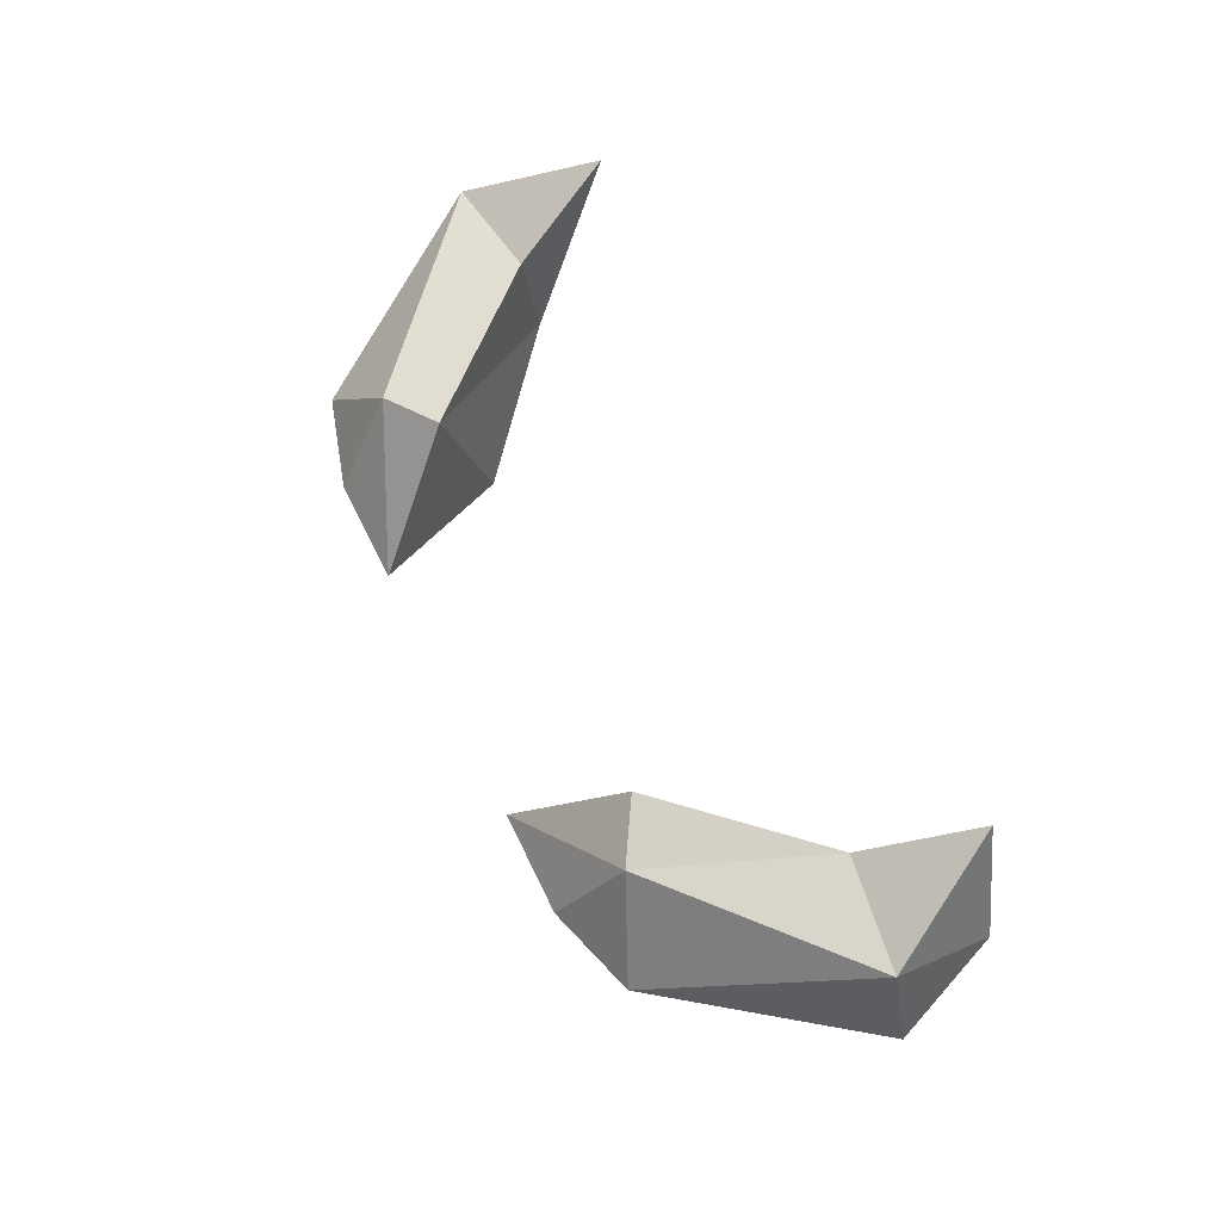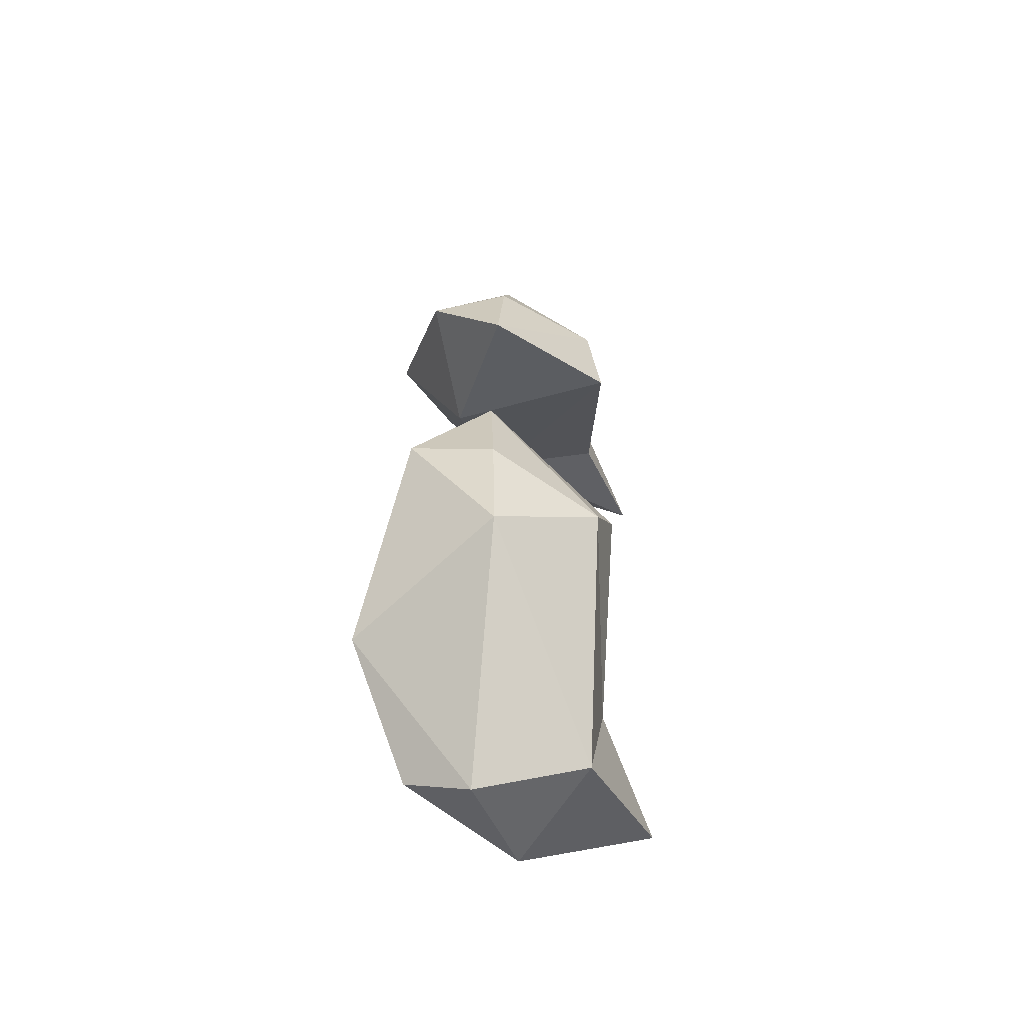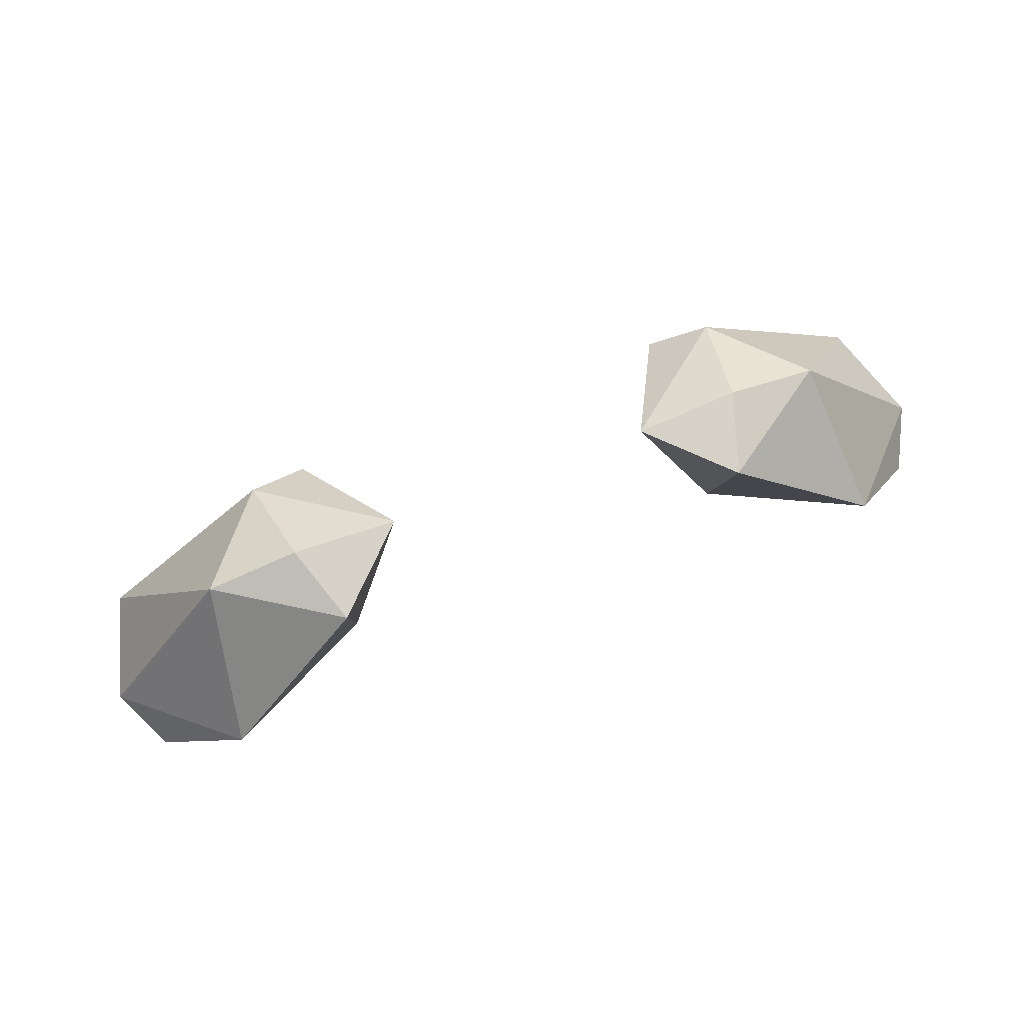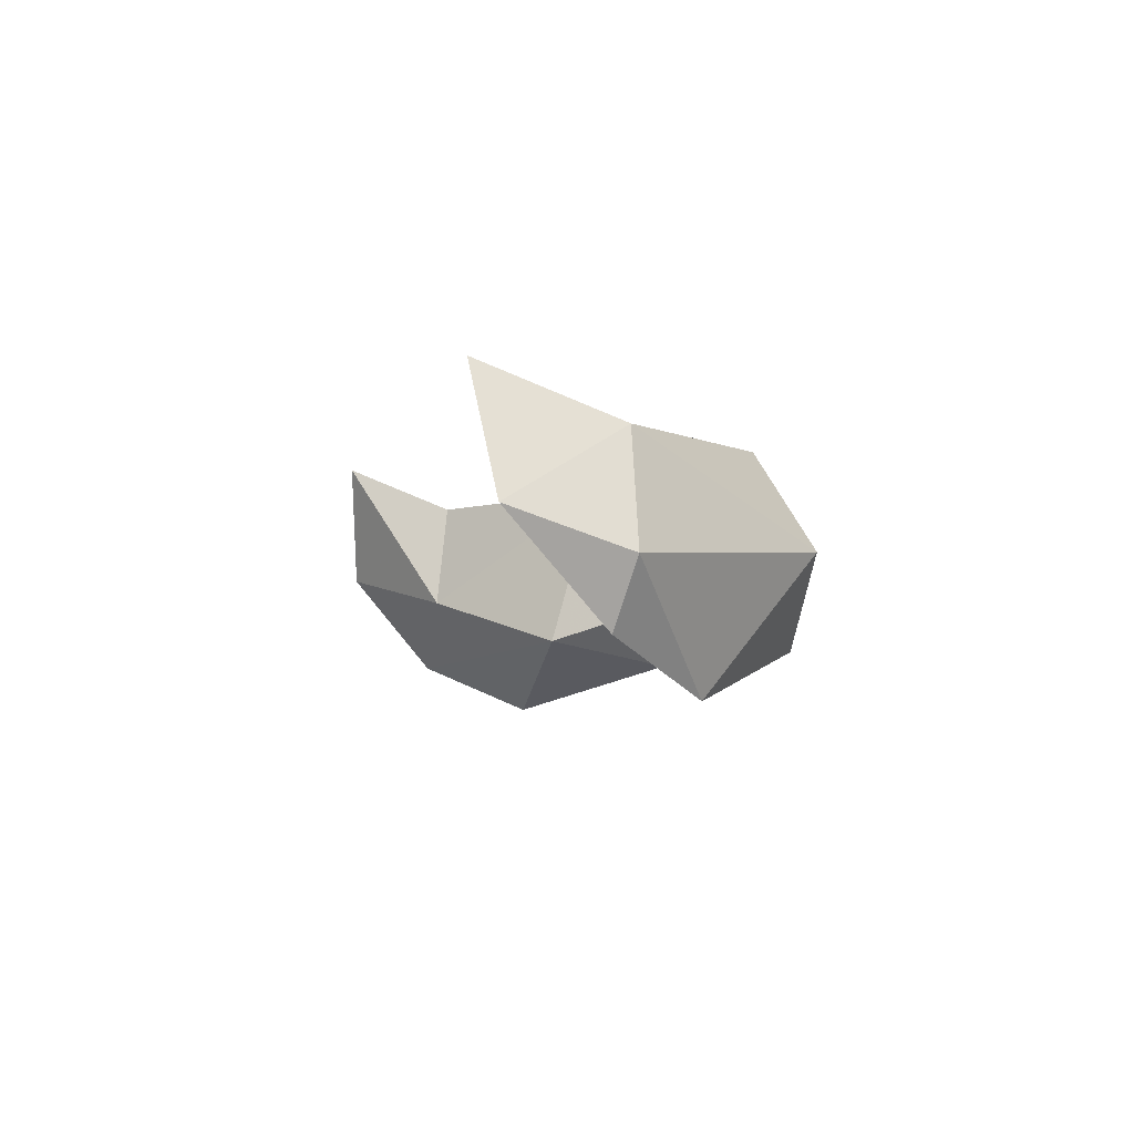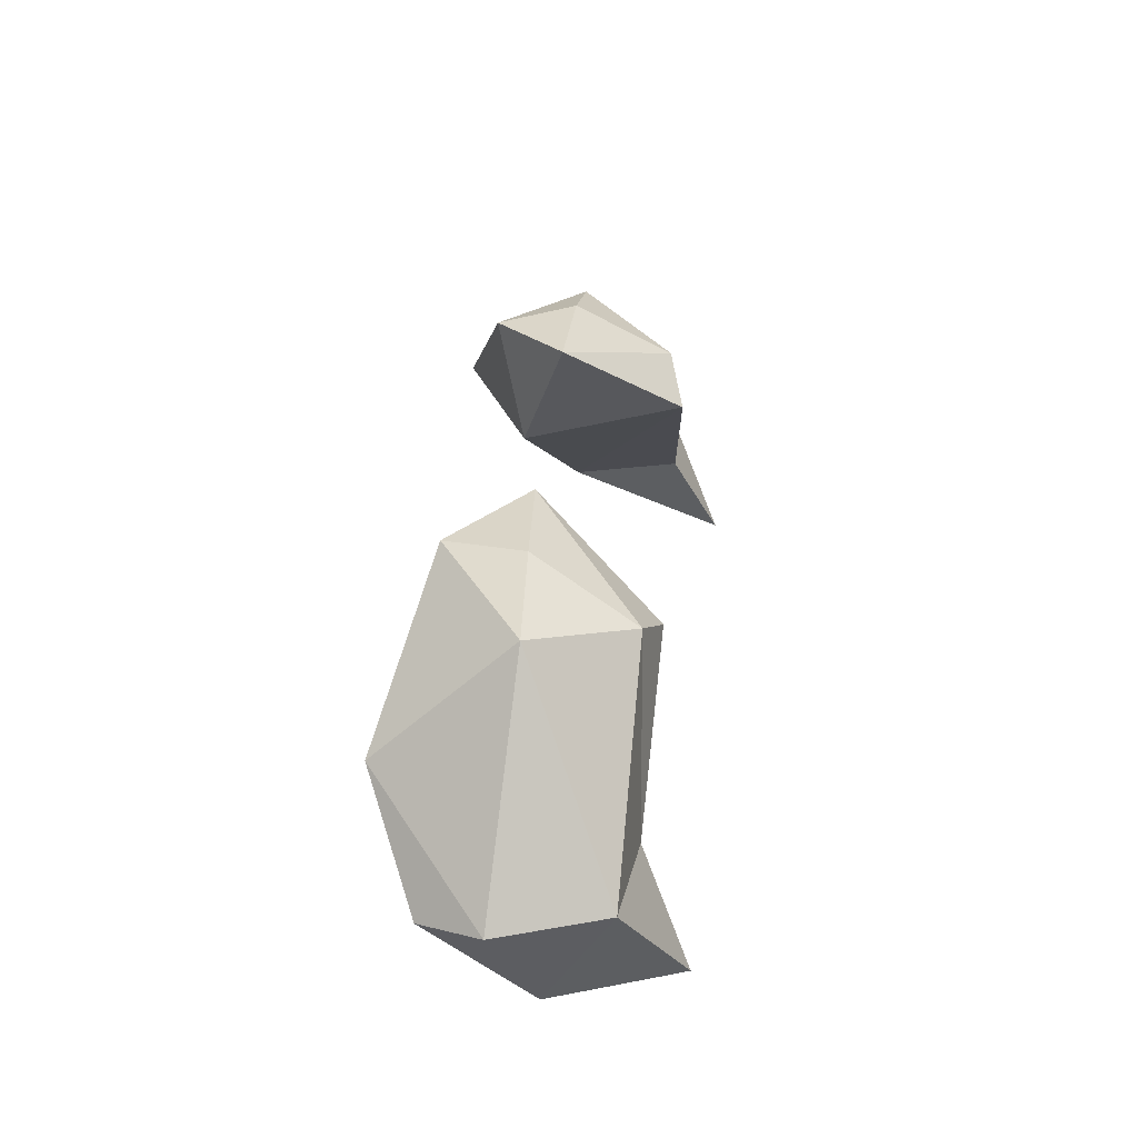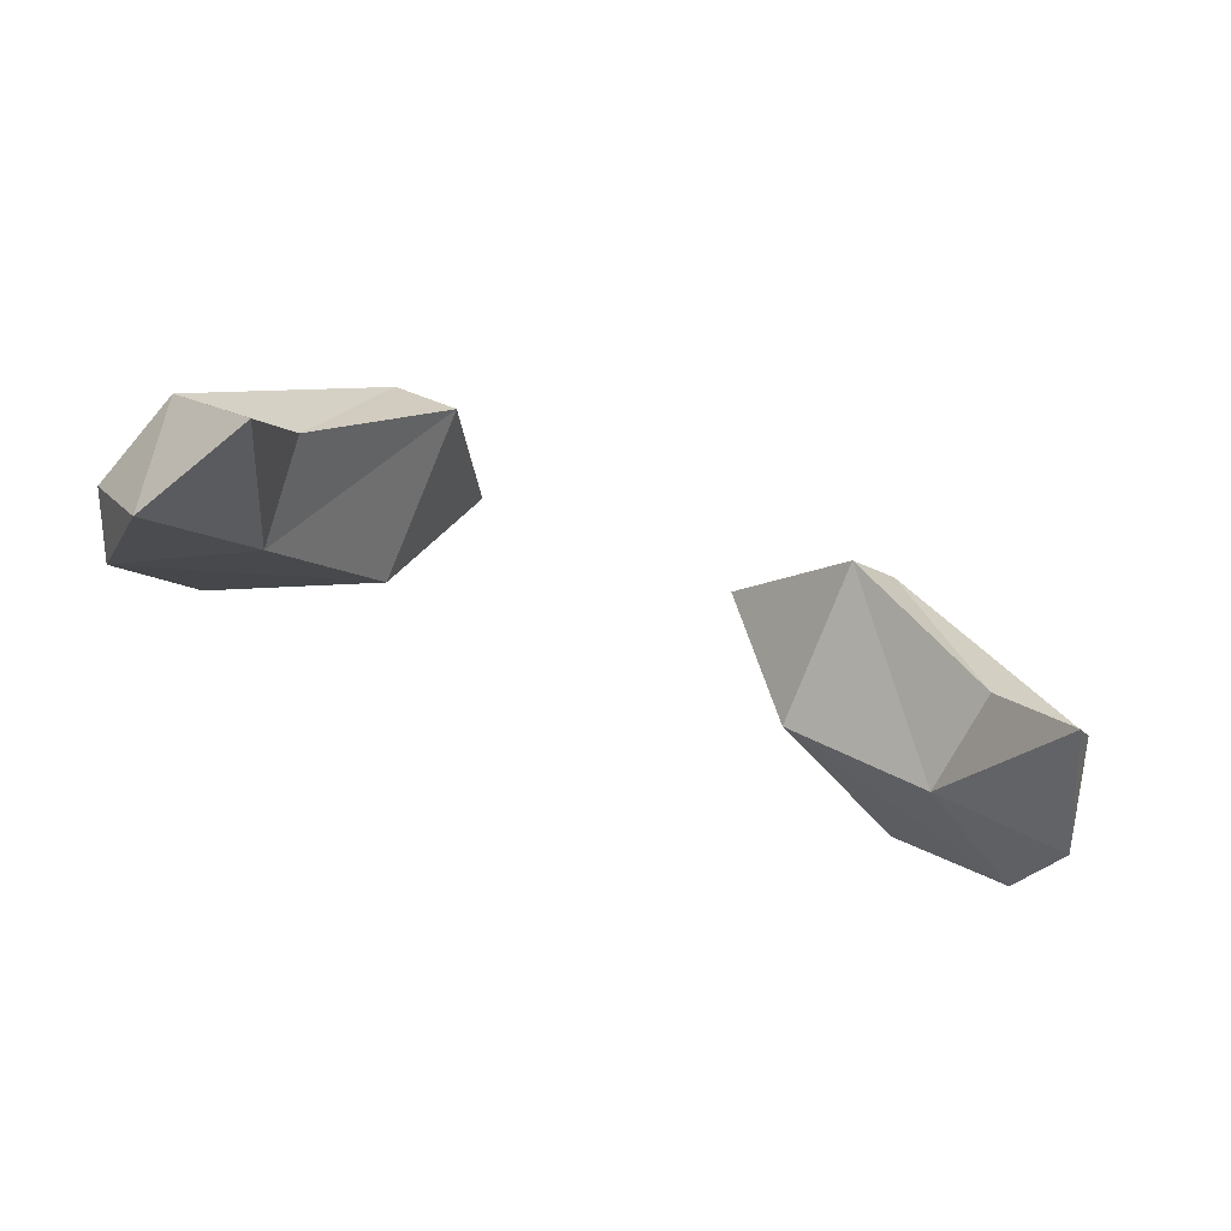
<metadata>
{"format":"obj","ext":"obj","renderer":"f3d","projection":"perspective","resolution":1024,"background":"white","views":[{"elev":66.4,"azim":63.8,"up":"+Y"},{"elev":24.4,"azim":91.0,"up":"+Z"},{"elev":72.1,"azim":-21.1,"up":"+Z"},{"elev":-4.7,"azim":-103.4,"up":"+Y"},{"elev":33.3,"azim":95.1,"up":"+Z"},{"elev":-60.8,"azim":157.1,"up":"+Z"}]}
</metadata>
<code>
g AOldPenguinArms
v -1.47 0.4131 0.4197
v -1.272 -0.2155 0.7914
v -1.711 -0.09019 0.4772
v -1.752 -0.5014 0.8301
v -0.7998 -0.4063 1.226
v -1.41 -0.7025 1.227
v -0.8356 -0.5128 1.746
v -0.5284 -0.2169 1.782
v -0.7915 0.2586 1.412
v -1.3 0.2204 0.8431
v 1.47 0.4131 0.4197
v 1.711 -0.09019 0.4772
v 1.272 -0.2155 0.7914
v 1.752 -0.5014 0.8301
v 0.7998 -0.4063 1.226
v 1.41 -0.7025 1.227
v 0.8356 -0.5128 1.746
v 0.5284 -0.2169 1.782
v 0.7915 0.2586 1.412
v 1.3 0.2204 0.8431
v -1.735 0.1675 0.8972
v -1.015 0.1955 1.546
v -1.868 -0.2546 0.8873
v -1.305 -0.1867 1.677
v -0.9402 -0.198 1.786
v 1.735 0.1675 0.8972
v 1.015 0.1955 1.546
v 1.868 -0.2546 0.8873
v 1.305 -0.1867 1.677
v 0.9402 -0.198 1.786
f 1 2 3
f 3 2 4
f 2 5 4
f 4 5 6
f 5 7 6
f 7 5 8
f 8 5 9
f 5 2 9
f 9 2 10
f 2 1 10
f 11 12 13
f 12 14 13
f 13 14 15
f 14 16 15
f 15 16 17
f 17 18 15
f 18 19 15
f 15 19 13
f 19 20 13
f 13 20 11
f 3 21 1
f 1 21 10
f 21 22 10
f 10 22 9
f 22 8 9
f 3 23 21
f 4 23 3
f 4 6 23
f 23 6 24
f 23 24 21
f 21 24 22
f 6 7 24
f 24 7 25
f 24 25 22
f 22 25 8
f 25 7 8
f 12 11 26
f 11 20 26
f 26 20 27
f 20 19 27
f 27 19 18
f 12 26 28
f 14 12 28
f 14 28 16
f 28 29 16
f 28 26 29
f 26 27 29
f 16 29 17
f 29 30 17
f 29 27 30
f 27 18 30
f 30 18 17

</code>
